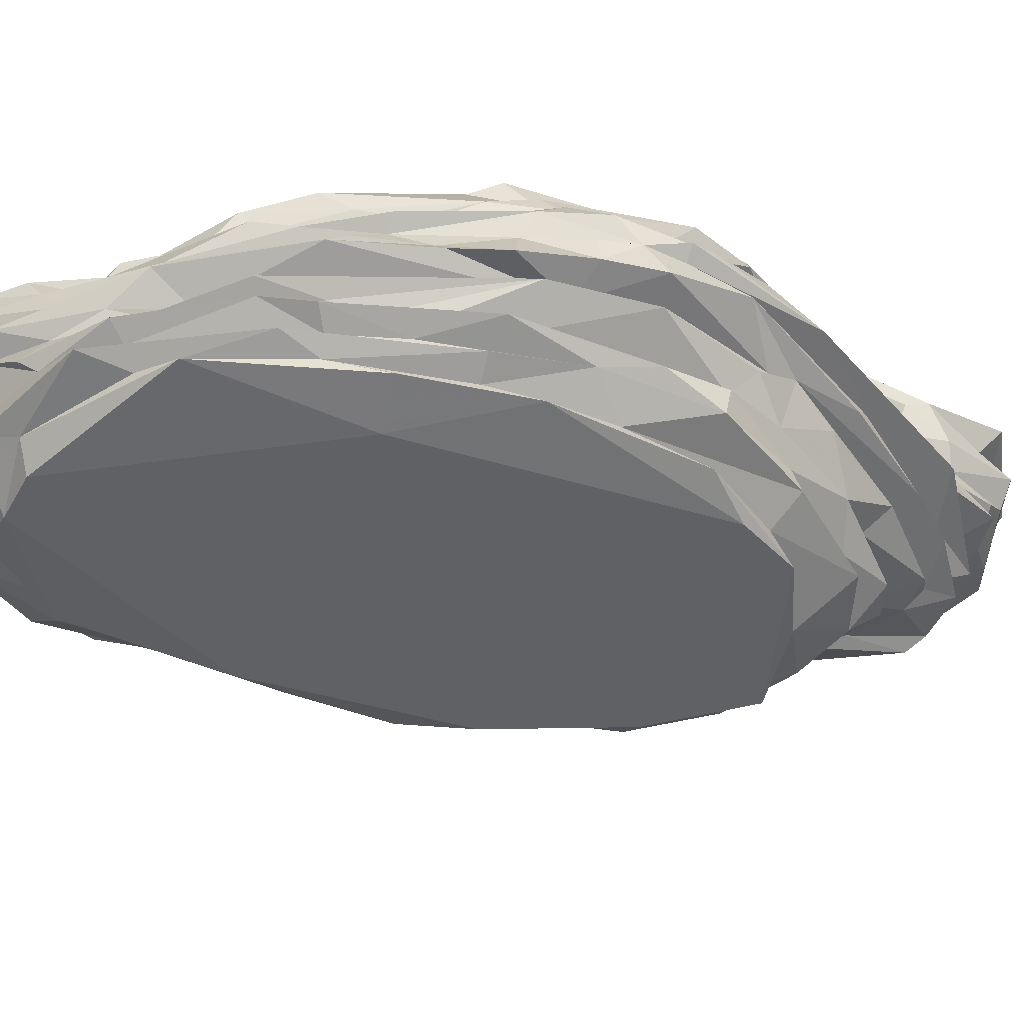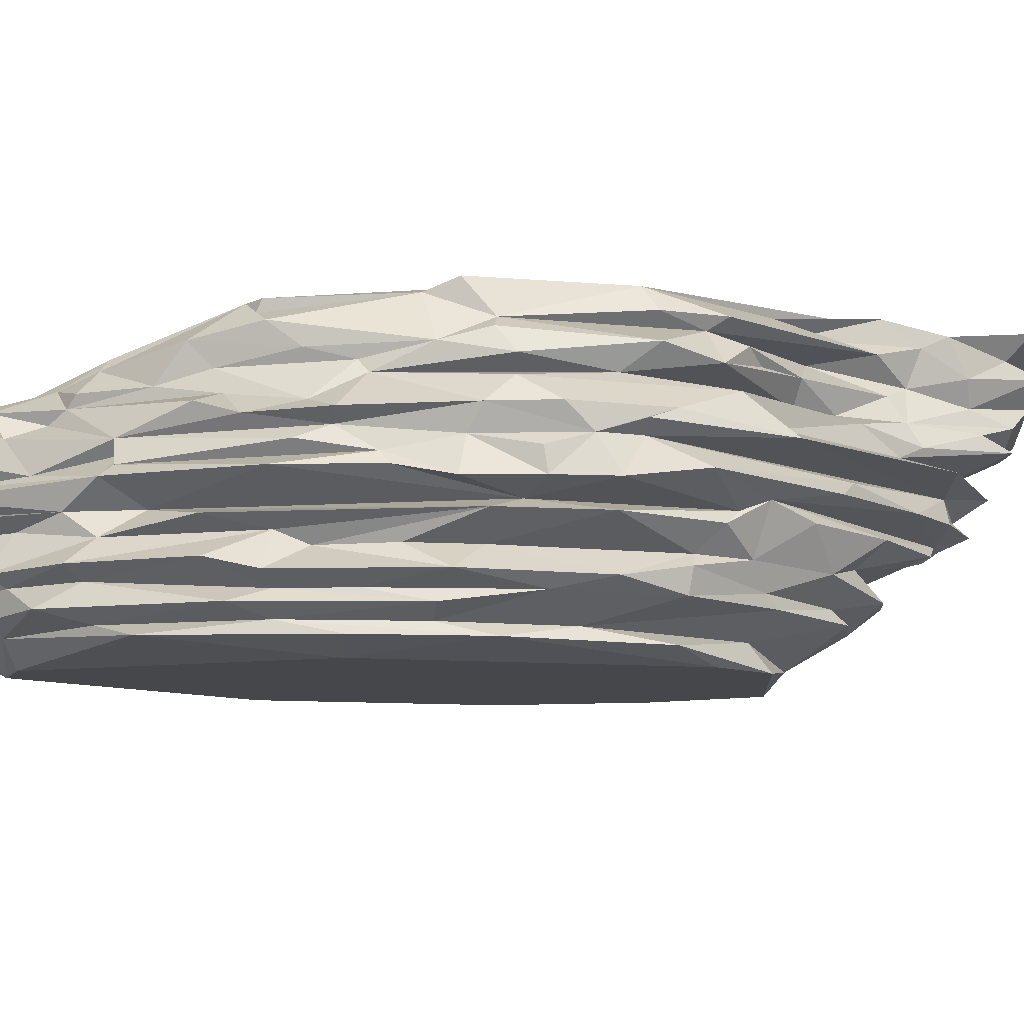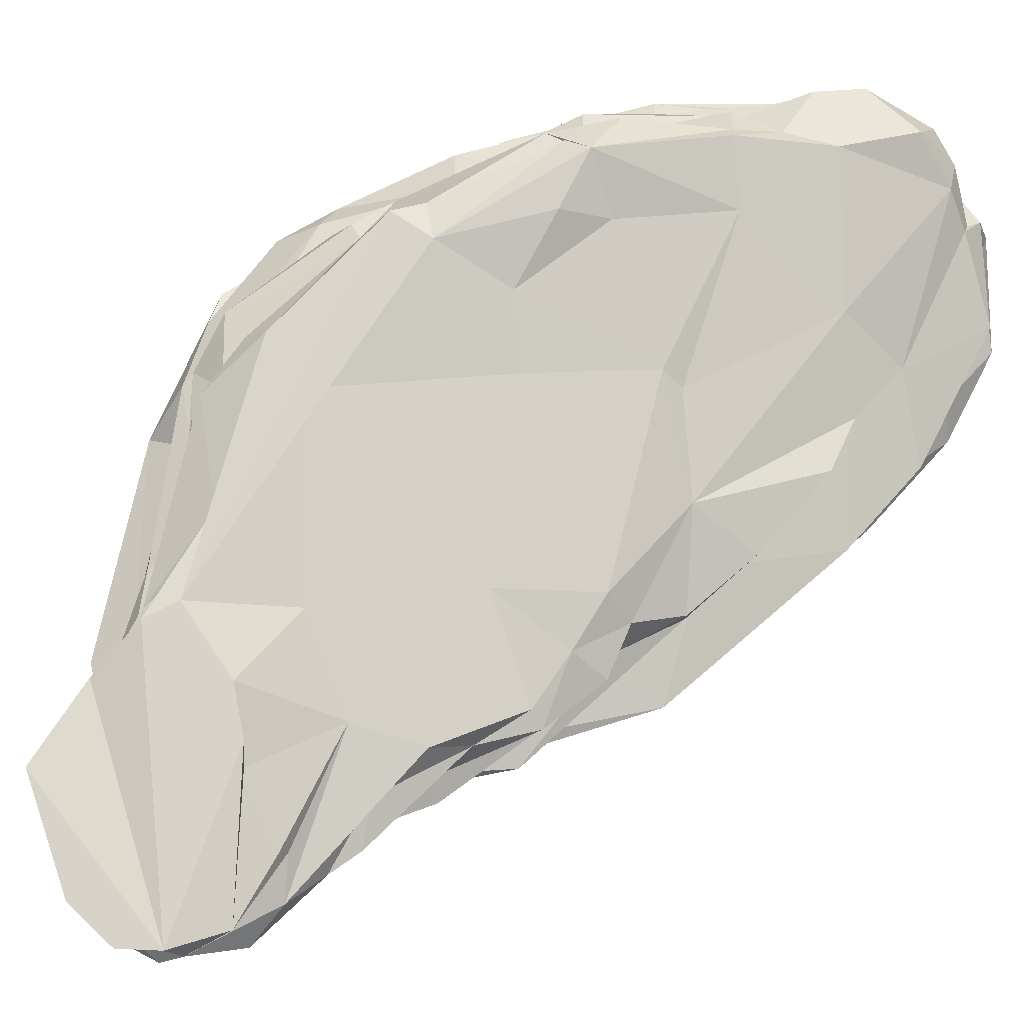
<metadata>
{"format":"obj","ext":"obj","renderer":"f3d","projection":"perspective","resolution":1024,"background":"white","views":[{"elev":-45.4,"azim":-128.4,"up":"+Z"},{"elev":-10.5,"azim":-120.6,"up":"+Z"},{"elev":76.9,"azim":25.6,"up":"+Z"}]}
</metadata>
<code>
v 28.65 183.2 103.2
v 29.64 190.3 107.7
v 30.07 171.5 107.7
v 30.14 186.3 109.2
v 30.47 192.8 101.7
v 31.25 189.8 106.2
v 31.61 177.7 112.2
v 32.16 194.9 106.2
v 32.55 192.2 98.7
v 32.7 179 115.2
v 32.79 198.2 109.2
v 33.03 178.8 98.7
v 33.07 186.3 116.7
v 33.37 172 109.2
v 33.4 173 101.7
v 33.47 163.6 103.2
v 33.52 199.6 101.7
v 33.59 176.9 100.2
v 33.73 200 104.7
v 33.96 182.3 94.2
v 34.25 161.7 104.7
v 34.65 182.5 91.2
v 34.71 190.5 92.7
v 35.34 165.8 100.2
v 35.55 173.8 118.2
v 35.58 181.3 95.7
v 35.6 173.8 95.7
v 35.91 146.1 107.7
v 35.91 176 121.2
v 36.3 189.5 113.7
v 36.91 201.3 112.2
v 37.17 204.1 98.7
v 37.31 204.7 109.2
v 37.34 171 116.7
v 37.38 183.8 121.2
v 37.38 178 119.7
v 37.48 170.8 92.7
v 37.66 157.8 112.2
v 37.98 168.9 91.2
v 37.99 196.8 91.2
v 38.03 207.2 101.7
v 38.27 181.3 86.7
v 38.33 149.8 103.2
v 38.48 152 109.2
v 38.64 148.6 110.7
v 38.87 132.1 125.7
v 38.87 199.2 100.2
v 38.91 161 95.7
v 39.07 207.2 92.7
v 39.22 164.4 116.7
v 39.26 199.6 115.2
v 39.34 205.6 106.2
v 39.58 153.1 100.2
v 39.76 184.6 124.2
v 40.16 143.2 124.2
v 40.3 140.5 119.7
v 40.34 149.3 113.7
v 40.69 191.5 88.2
v 41.07 138 113.7
v 41.1 129.1 121.2
v 41.12 146.3 122.7
v 41.13 152.6 121.2
v 41.2 134.1 122.7
v 41.22 202.2 95.7
v 41.25 164.2 113.7
v 41.25 174.7 85.2
v 41.37 133.4 112.2
v 41.37 158.4 113.7
v 41.41 151.2 116.7
v 41.42 201.2 118.2
v 41.55 200.4 86.7
v 41.68 142.6 103.2
v 41.77 139.2 116.7
v 41.9 132.7 115.2
v 42.03 207.3 89.7
v 42.32 169.8 88.2
v 42.43 150.9 125.7
v 42.56 147.5 118.2
v 42.75 166.4 85.2
v 42.77 155.2 97.2
v 42.89 142.3 106.2
v 43.16 212.1 103.2
v 43.27 199.7 119.7
v 43.31 158 92.7
v 43.62 164.9 124.2
v 43.65 155.5 91.2
v 43.67 128.8 118.2
v 44.33 206.2 116.7
v 44.39 210 95.7
v 44.45 160 119.7
v 44.56 212.4 104.7
v 44.74 149.7 94.2
v 44.95 206 88.2
v 45.2 161.5 122.7
v 45.2 154.4 125.7
v 45.61 142.2 100.2
v 45.7 202.6 124.2
v 46.25 131.1 112.2
v 46.33 180.8 124.2
v 46.46 213.3 91.2
v 46.53 216.3 109.2
v 46.77 132.6 107.7
v 47.55 134.9 103.2
v 47.69 137.2 104.7
v 47.83 139.9 101.7
v 47.88 214.3 86.7
v 48.36 215.8 107.7
v 48.6 205.6 122.7
v 48.74 147 94.2
v 48.89 137.6 109.2
v 49.02 121.7 125.7
v 49.09 211.3 113.7
v 49.41 222.8 92.7
v 49.83 222.3 103.2
v 49.89 219.4 106.2
v 50.03 125.6 115.2
v 50.32 212 115.2
v 50.56 216.8 95.7
v 50.58 150.4 91.2
v 50.82 140.6 100.2
v 51.02 147.5 97.2
v 51.08 158.7 86.7
v 51.31 201.8 124.2
v 51.41 220.6 91.2
v 51.47 217.1 110.7
v 52 220.3 88.2
v 52.04 220.3 97.2
v 52.39 225.3 89.7
v 53.7 227.4 94.2
v 53.83 216.5 116.7
v 54 136 104.7
v 54.02 149.3 125.7
v 54.07 211.3 85.2
v 54.25 120.5 121.2
v 54.33 222.9 109.2
v 54.45 132.9 103.2
v 54.95 227.2 98.7
v 55.02 120.9 118.2
v 55.52 119.6 125.7
v 56 121.3 122.7
v 56.35 219.5 119.7
v 56.76 159.7 122.7
v 56.91 134.1 101.7
v 57.79 144.2 125.7
v 57.85 133.3 107.7
v 57.91 226.7 110.7
v 58 142.9 100.2
v 58.03 151.4 89.7
v 58.85 141.8 124.2
v 59.07 218.6 122.7
v 59.28 137.1 109.2
v 59.37 130.8 110.7
v 59.41 222.8 112.2
v 59.42 231.9 86.7
v 59.67 120.3 121.2
v 59.73 219.1 121.2
v 60.16 121.6 125.7
v 60.42 139.8 103.2
v 60.53 145.2 98.7
v 60.6 154.7 85.2
v 61.04 124.1 115.2
v 61.1 152.6 91.2
v 61.26 201.2 121.2
v 61.26 150.7 92.7
v 61.28 222.9 115.2
v 61.84 122 122.7
v 61.88 211.2 122.7
v 62.04 219.2 122.7
v 62.52 141.2 106.2
v 62.98 225.3 118.2
v 63.27 135.4 113.7
v 63.59 228.9 100.2
v 63.86 234.3 103.2
v 64.12 154.2 95.7
v 64.57 232.3 104.7
v 64.97 233.7 88.2
v 65.12 237.3 94.2
v 65.26 233.6 97.2
v 65.34 126.5 124.2
v 65.87 231.8 107.7
v 65.87 135.6 122.7
v 66.11 151.1 121.2
v 66.11 227.5 113.7
v 66.11 234.7 92.7
v 66.12 193.6 119.7
v 66.55 136.2 121.2
v 66.62 230.7 106.2
v 66.97 125.8 118.2
v 67.23 239.5 89.7
v 67.24 159.2 86.7
v 67.3 137.8 112.2
v 67.3 213.7 119.7
v 68.46 131.3 119.7
v 68.48 153.6 89.7
v 68.89 143.2 107.7
v 69.12 235.9 100.2
v 69.71 143.3 110.7
v 69.76 150.9 98.7
v 70.33 159.2 95.7
v 70.78 136.1 116.7
v 71.43 145.2 118.2
v 71.49 148.5 101.7
v 71.86 158.4 97.2
v 72 162.6 85.2
v 72.96 139.9 116.7
v 73.04 170.6 119.7
v 73.28 233.1 113.7
v 73.74 148.4 109.2
v 74.46 239.6 92.7
v 74.61 237.4 104.7
v 74.64 233.7 112.2
v 74.66 230.1 116.7
v 74.67 152.3 119.7
v 74.92 154.2 106.2
v 75.05 238.6 98.7
v 75.13 228.9 118.2
v 75.87 150.3 113.7
v 75.88 241.5 94.2
v 76 151.3 110.7
v 76.8 234.8 110.7
v 77.01 161.7 91.2
v 77.54 168.1 86.7
v 77.57 148.3 112.2
v 77.7 160.1 89.7
v 77.89 153.6 104.7
v 78.6 155 116.7
v 78.67 239 109.2
v 78.97 243.7 100.2
v 79.07 161.6 92.7
v 79.22 156.5 100.2
v 79.29 201.3 116.7
v 79.31 221.7 116.7
v 79.37 238.1 88.2
v 79.73 232.8 115.2
v 80.19 168.5 94.2
v 80.6 239.9 112.2
v 80.83 162.2 103.2
v 80.97 240.2 92.7
v 81.04 235.8 85.2
v 82.08 200.8 115.2
v 82.11 242.3 98.7
v 82.62 160.9 118.2
v 82.85 164.5 107.7
v 83.41 176.4 85.2
v 83.59 241 89.7
v 83.62 155.8 109.2
v 83.71 168.7 116.7
v 84.14 175.8 88.2
v 84.44 159.9 115.2
v 84.48 176.2 116.7
v 84.75 161.6 112.2
v 84.95 241.1 94.2
v 85.2 244.5 103.2
v 85.42 175.2 95.7
v 85.55 244.1 107.7
v 85.59 165.8 98.7
v 85.85 242.9 112.2
v 86.13 234 115.2
v 86.63 242.7 104.7
v 86.87 242.9 101.7
v 87.08 170.2 101.7
v 87.14 170.9 110.7
v 87.38 178.8 91.2
v 87.47 234.6 85.2
v 88.05 170.6 106.2
v 88.05 174.8 113.7
v 88.36 168 113.7
v 88.45 189.8 113.7
v 88.77 242.9 100.2
v 89.25 189.1 88.2
v 89.88 183.3 86.7
v 90.22 181.3 97.2
v 91.55 183.4 95.7
v 91.61 243.5 103.2
v 91.78 179.7 92.7
v 92.21 184.9 107.7
v 92.3 198 88.2
v 92.85 202.6 85.2
v 92.89 174.7 98.7
v 92.94 178.5 109.2
v 93.02 178.7 110.7
v 93.16 195.9 86.7
v 93.26 234 86.7
v 93.7 240.2 113.7
v 94.48 183.9 91.2
v 94.55 217.6 112.2
v 94.76 243.6 107.7
v 94.91 169.4 104.7
v 95.29 180.2 103.2
v 95.41 238.1 97.2
v 95.99 214.5 88.2
v 96.11 239.1 95.7
v 96.5 191.7 95.7
v 96.67 191.2 92.7
v 96.75 212.6 89.7
v 97.16 236.2 91.2
v 97.22 188.3 110.7
v 98.31 234.2 92.7
v 98.55 221.8 86.7
v 98.76 240.6 107.7
v 99.02 197.6 92.7
v 99.49 236.6 110.7
v 100 207.4 107.7
v 100.1 198.9 95.7
v 100.1 236.8 95.7
v 100.6 207.6 109.2
v 100.6 200.5 110.7
v 101.6 186.2 98.7
v 102.1 231.9 91.2
v 102.7 204.4 94.2
v 103 233.8 107.7
v 103 235 106.2
v 103.1 215.6 107.7
v 103.3 219.6 91.2
v 103.8 235.5 98.7
v 104.2 236.7 104.7
v 104.5 210.3 95.7
v 104.8 231.6 94.2
v 105.6 237 100.2
v 105.8 233.5 103.2
v 106 194.5 104.7
v 106.1 234.3 97.2
v 106.4 205.5 97.2
v 106.6 223.9 95.7
v 107.2 204.2 103.2
v 107.2 198.6 100.2
v 108.1 220.2 94.2
v 109.2 211.7 97.2
v 109.4 216.1 103.2
v 109.5 228.6 97.2
v 109.7 206.8 104.7
v 110.2 225.5 104.7
v 110.2 218.2 98.7
v 111.4 212.3 100.2
v 111.8 224.4 100.2
g foo
f 299 264 283
f 299 278 264
f 282 278 299
f 271 278 282
f 271 244 278
f 248 244 271
f 222 244 248
f 222 204 244
f 190 204 222
f 190 160 204
f 122 160 190
f 76 79 122
f 42 66 79
f 71 66 42
f 71 133 66
f 106 133 71
f 154 133 106
f 154 239 133
f 233 239 154
f 264 239 233
f 12 26 27
f 127 177 129
f 178 177 127
f 178 218 177
f 215 218 178
f 241 218 215
f 269 252 241
f 290 292 252
f 305 292 290
f 322 318 305
f 330 318 322
f 330 324 318
f 328 324 330
f 328 317 324
f 323 317 328
f 323 304 317
f 326 304 323
f 272 273 293
f 272 254 273
f 272 235 254
f 203 235 272
f 203 199 235
f 203 174 199
f 159 121 174
f 287 312 259
f 300 312 287
f 313 332 311
f 303 331 313
f 303 321 331
f 276 321 303
f 276 288 321
f 243 265 276
f 243 214 265
f 195 214 208
f 195 169 214
f 145 169 195
f 102 131 145
f 102 104 131
f 102 81 104
f 28 81 102
f 3 81 28
f 3 6 81
f 2 6 3
f 2 8 6
f 33 52 8
f 107 91 52
f 107 115 91
f 180 115 107
f 180 175 115
f 180 187 175
f 180 210 187
f 180 227 210
f 227 255 210
f 287 259 255
f 74 59 98
f 57 59 74
f 69 68 57
f 10 65 50
f 10 30 65
f 13 30 10
f 51 30 13
f 51 112 30
f 88 112 51
f 117 112 88
f 117 165 125
f 212 207 183
f 234 207 212
f 234 257 236
f 258 257 234
f 258 284 257
f 258 286 302
f 232 286 258
f 240 286 232
f 240 268 286
f 250 266 268
f 247 267 266
f 249 251 267
f 249 217 251
f 226 217 249
f 200 217 205
f 200 171 217
f 161 171 200
f 138 116 161
f 74 98 116
f 57 45 59
f 57 38 45
f 68 38 57
f 65 38 68
f 65 7 38
f 30 7 65
f 30 31 7
f 112 31 30
f 117 125 112
f 165 153 125
f 183 153 165
f 183 211 153
f 207 211 183
f 234 211 207
f 234 236 211
f 284 287 257
f 284 302 300
f 258 302 284
f 268 306 286
f 268 307 306
f 268 297 307
f 266 281 268
f 267 262 266
f 267 251 262
f 217 223 251
f 217 191 223
f 171 191 217
f 171 152 191
f 161 152 171
f 161 98 152
f 116 98 161
f 59 67 98
f 59 45 67
f 38 44 45
f 7 14 38
f 31 4 7
f 31 11 4
f 153 135 125
f 153 146 135
f 153 211 146
f 211 236 220
f 286 313 302
f 268 281 297
f 266 262 281
f 251 219 262
f 223 219 251
f 223 197 219
f 191 197 223
f 302 313 311
f 306 313 286
f 281 280 297
f 262 280 281
f 262 246 280
f 219 246 262
f 219 208 246
f 197 208 219
f 191 195 197
f 191 151 195
f 152 151 191
f 152 110 151
f 98 110 152
f 67 110 98
f 67 44 110
f 45 44 67
f 14 44 38
f 31 33 11
f 112 33 31
f 112 101 33
f 125 101 112
f 125 135 101
f 146 211 180
f 211 220 180
f 236 227 220
f 257 227 236
f 284 300 287
f 302 312 300
f 302 311 312
f 306 303 313
f 307 303 306
f 297 303 307
f 297 276 303
f 280 276 297
f 280 243 276
f 246 243 280
f 246 214 243
f 208 214 246
f 197 195 208
f 151 145 195
f 110 145 151
f 110 102 145
f 44 102 110
f 44 28 102
f 44 3 28
f 14 3 44
f 7 3 14
f 4 3 7
f 4 2 3
f 4 8 2
f 11 8 4
f 33 8 11
f 33 107 52
f 101 107 33
f 135 107 101
f 135 180 107
f 146 180 135
f 227 180 220
f 257 255 227
f 257 287 255
f 81 43 72
f 81 21 43
f 6 21 81
f 6 1 21
f 8 52 19
f 115 175 91
f 187 173 175
f 210 173 187
f 255 259 210
f 312 274 259
f 312 316 274
f 311 316 312
f 311 332 316
f 313 331 332
f 265 288 276
f 214 288 265
f 214 225 288
f 214 169 225
f 145 158 169
f 145 131 158
f 81 72 104
f 21 16 43
f 21 1 16
f 6 5 1
f 6 8 5
f 19 17 8
f 52 17 19
f 52 41 17
f 91 41 52
f 91 82 41
f 91 114 82
f 175 114 91
f 175 173 114
f 259 173 210
f 259 253 173
f 259 274 253
f 332 320 316
f 332 329 320
f 331 329 332
f 331 325 329
f 321 325 331
f 321 289 325
f 288 289 321
f 288 261 289
f 288 237 261
f 225 237 288
f 225 158 237
f 169 158 225
f 131 143 158
f 131 136 143
f 104 136 131
f 104 103 136
f 104 72 103
f 43 105 72
f 43 15 105
f 16 15 43
f 1 15 16
f 1 18 15
f 1 5 18
f 8 17 5
f 173 172 114
f 253 196 173
f 253 260 196
f 253 269 260
f 274 269 253
f 316 320 319
f 289 326 325
f 289 308 326
f 237 202 230
f 158 202 237
f 158 143 202
f 103 120 136
f 103 105 120
f 72 105 103
f 320 335 319
f 329 335 320
f 329 334 335
f 325 334 329
f 325 326 334
f 261 308 289
f 261 279 308
f 261 230 279
f 237 230 261
f 202 198 230
f 202 159 198
f 143 159 202
f 143 147 159
f 136 147 143
f 136 120 147
f 105 53 96
f 15 53 105
f 15 24 53
f 5 47 18
f 17 47 5
f 41 47 17
f 82 47 41
f 114 47 82
f 114 172 47
f 173 196 172
f 260 228 196
f 260 269 228
f 274 319 269
f 316 319 274
f 335 315 319
f 335 330 315
f 335 333 330
f 334 333 335
f 334 323 333
f 326 323 334
f 230 256 279
f 230 198 256
f 96 120 105
f 15 27 24
f 18 12 15
f 18 9 12
f 47 9 18
f 47 32 9
f 172 32 47
f 172 137 32
f 172 178 137
f 196 178 172
f 196 215 178
f 228 215 196
f 228 241 215
f 269 241 228
f 269 290 252
f 269 315 290
f 319 315 269
f 315 330 322
f 333 328 330
f 323 328 333
f 308 304 326
f 308 293 304
f 308 272 293
f 279 272 308
f 256 272 279
f 256 203 272
f 198 203 256
f 198 174 203
f 159 174 198
f 147 121 159
f 120 121 147
f 96 121 120
f 96 80 121
f 53 80 96
f 53 48 80
f 24 48 53
f 24 27 48
f 12 27 15
f 9 26 12
f 9 64 26
f 32 64 9
f 32 89 64
f 32 118 89
f 32 127 118
f 137 127 32
f 137 178 127
f 315 305 290
f 315 322 305
f 80 48 92
f 27 37 48
f 26 20 27
f 26 23 20
f 64 23 26
f 64 49 23
f 127 113 118
f 129 113 127
f 241 252 238
f 305 318 292
f 324 327 318
f 317 327 324
f 317 310 327
f 304 310 317
f 293 294 304
f 293 285 294
f 273 285 293
f 121 164 174
f 121 109 164
f 121 92 109
f 80 92 121
f 48 37 84
f 27 20 37
f 89 49 64
f 118 49 89
f 118 113 49
f 129 124 113
f 177 184 129
f 177 209 184
f 218 209 177
f 241 209 218
f 241 238 209
f 252 298 238
f 292 298 252
f 318 298 292
f 318 309 298
f 327 309 318
f 327 310 314
f 304 301 310
f 294 301 304
f 273 275 285
f 254 275 273
f 235 275 254
f 235 229 275
f 199 229 235
f 199 164 229
f 174 164 199
f 109 119 164
f 92 119 109
f 92 84 119
f 48 84 92
f 84 39 86
f 37 39 84
f 37 22 39
f 20 22 37
f 23 22 20
f 49 40 23
f 49 100 40
f 113 100 49
f 113 124 100
f 184 124 129
f 238 245 209
f 238 296 245
f 298 296 238
f 298 309 296
f 327 314 309
f 310 301 314
f 294 285 301
f 229 263 275
f 229 221 263
f 229 162 221
f 164 162 229
f 84 86 119
f 309 295 296
f 314 295 309
f 301 295 314
f 301 270 295
f 285 270 301
f 221 224 263
f 221 194 224
f 162 194 221
f 162 148 194
f 164 148 162
f 164 119 148
f 40 22 23
f 100 75 40
f 124 75 100
f 124 128 75
f 184 128 124
f 184 189 128
f 209 189 184
f 209 245 189
f 86 76 122
f 39 76 86
f 39 58 76
f 22 58 39
f 40 58 22
f 40 93 58
f 75 93 40
f 75 126 93
f 128 126 75
f 128 176 126
f 189 176 128
f 189 233 176
f 245 233 189
f 296 283 245
f 295 283 296
f 295 291 283
f 295 277 291
f 270 277 295
f 275 270 285
f 263 270 275
f 263 248 270
f 224 248 263
f 224 222 248
f 194 190 224
f 119 122 148
f 86 122 119
f 291 299 283
f 277 299 291
f 277 282 299
f 270 282 277
f 270 271 282
f 248 271 270
f 224 190 222
f 148 190 194
f 148 122 190
f 76 42 79
f 58 42 76
f 58 71 42
f 93 71 58
f 126 71 93
f 126 106 71
f 126 154 106
f 176 154 126
f 176 233 154
f 245 264 233
f 245 283 264
f 231 240 232
f 231 268 240
f 250 268 231
f 247 266 250
f 247 249 267
f 226 249 247
f 205 217 226
f 161 200 188
f 73 57 74
f 78 57 73
f 50 68 69
f 50 65 68
f 34 10 50
f 130 117 88
f 130 165 117
f 170 165 130
f 87 73 74
f 60 73 87
f 78 69 57
f 90 69 78
f 90 50 69
f 25 34 50
f 10 34 25
f 70 51 13
f 70 88 51
f 130 88 141
f 170 183 165
f 212 183 170
f 216 234 212
f 216 258 234
f 216 232 258
f 192 231 232
f 206 247 250
f 242 247 206
f 242 226 247
f 201 205 226
f 201 200 205
f 193 200 201
f 138 161 188
f 87 116 138
f 87 74 116
f 192 163 231
f 185 231 163
f 185 250 231
f 185 206 250
f 213 242 206
f 213 226 242
f 213 201 226
f 193 201 213
f 193 188 200
f 166 188 193
f 166 138 188
f 155 138 166
f 134 138 155
f 134 87 138
f 56 73 60
f 56 78 73
f 90 25 50
f 36 25 90
f 36 10 25
f 36 13 10
f 83 13 36
f 83 70 13
f 88 70 83
f 141 170 130
f 168 212 170
f 216 212 168
f 60 87 134
f 61 78 56
f 62 78 61
f 62 90 78
f 62 36 90
f 29 36 62
f 35 36 29
f 35 83 36
f 108 88 83
f 108 141 88
f 156 141 108
f 168 141 156
f 168 170 141
f 168 232 216
f 167 163 192
f 142 213 206
f 182 213 142
f 182 193 213
f 186 193 182
f 186 166 193
f 61 56 55
f 94 62 61
f 54 35 29
f 54 83 35
f 150 156 108
f 150 168 156
f 168 192 232
f 167 192 168
f 99 206 185
f 99 142 206
f 181 186 182
f 179 186 181
f 179 166 186
f 140 155 166
f 140 134 155
f 140 60 134
f 63 60 140
f 123 185 163
f 99 185 123
f 132 182 142
f 149 182 132
f 149 181 182
f 149 179 181
f 157 166 179
f 157 140 166
f 139 140 157
f 111 140 139
f 46 140 111
f 46 63 140
f 63 56 60
f 55 56 63
f 77 94 61
f 85 94 77
f 85 62 94
f 85 29 62
f 54 29 85
f 97 83 54
f 97 108 83
f 123 108 97
f 123 150 108
f 123 168 150
f 123 167 168
f 123 163 167
f 55 63 46
f 77 61 55
f 95 85 77
f 95 54 85
f 95 97 54
f 95 123 97
f 95 99 123
f 95 142 99
f 95 132 142
f 144 149 132
f 179 149 144
f 66 160 79
f 133 160 66
f 133 239 160
f 278 239 264
f 278 160 239
f 244 160 278
f 204 160 244
f 79 160 122
f 157 144 132
f 157 179 144
f 157 111 139
f 157 46 111
f 157 55 46
f 157 77 55
f 157 95 77
f 157 132 95
g

</code>
